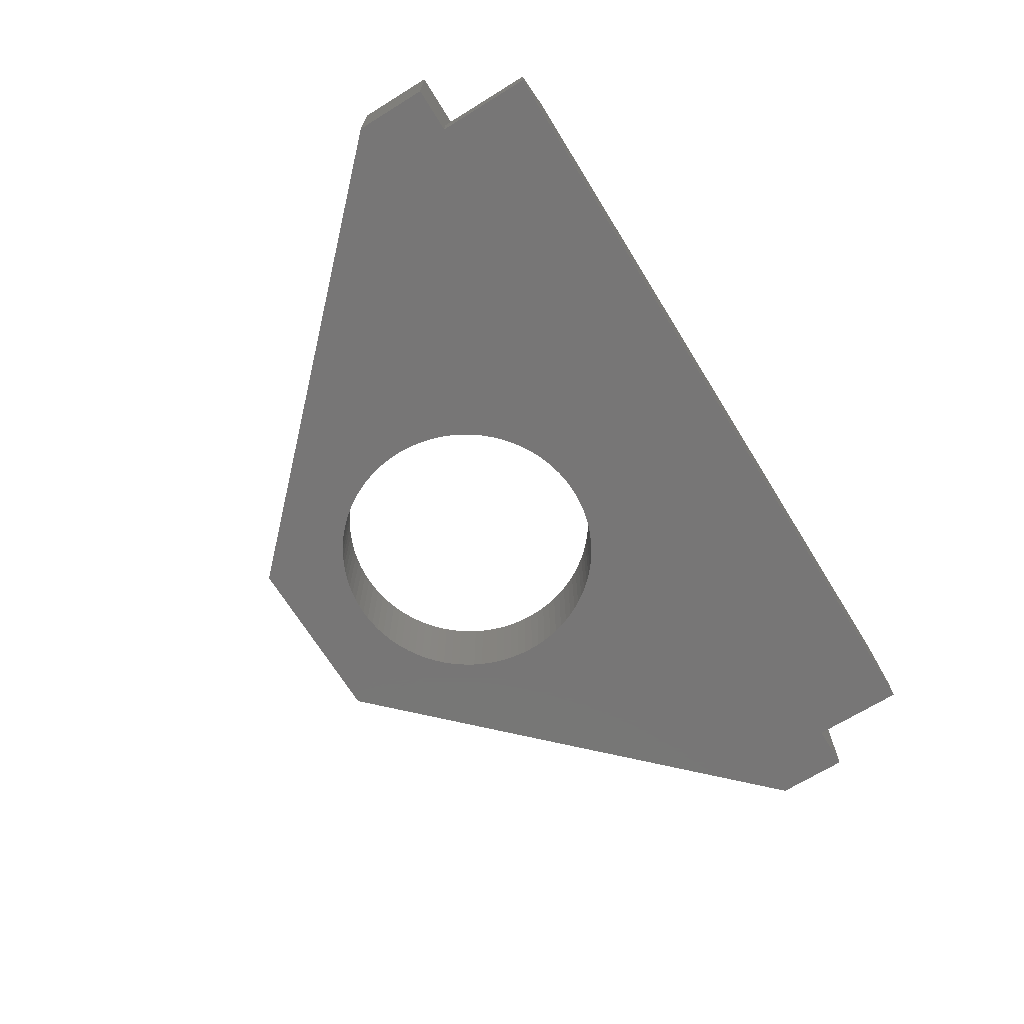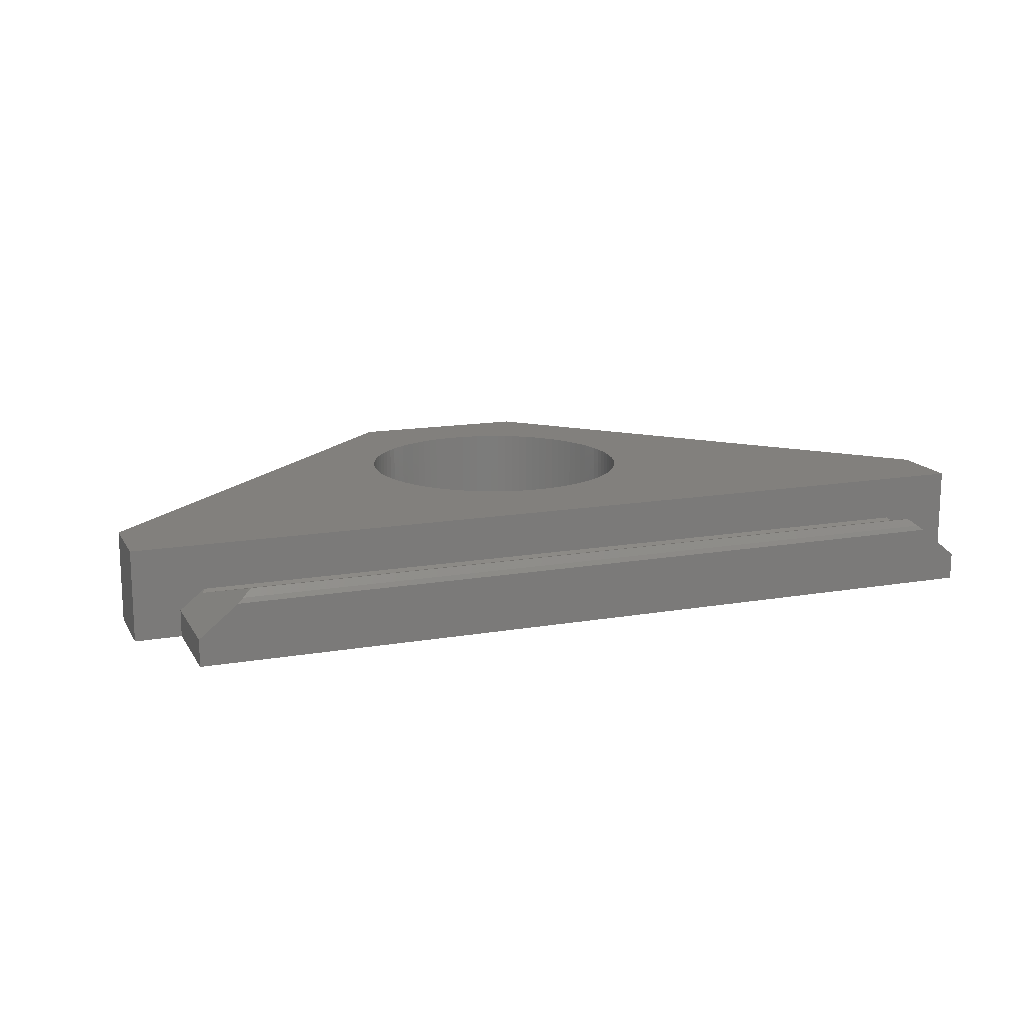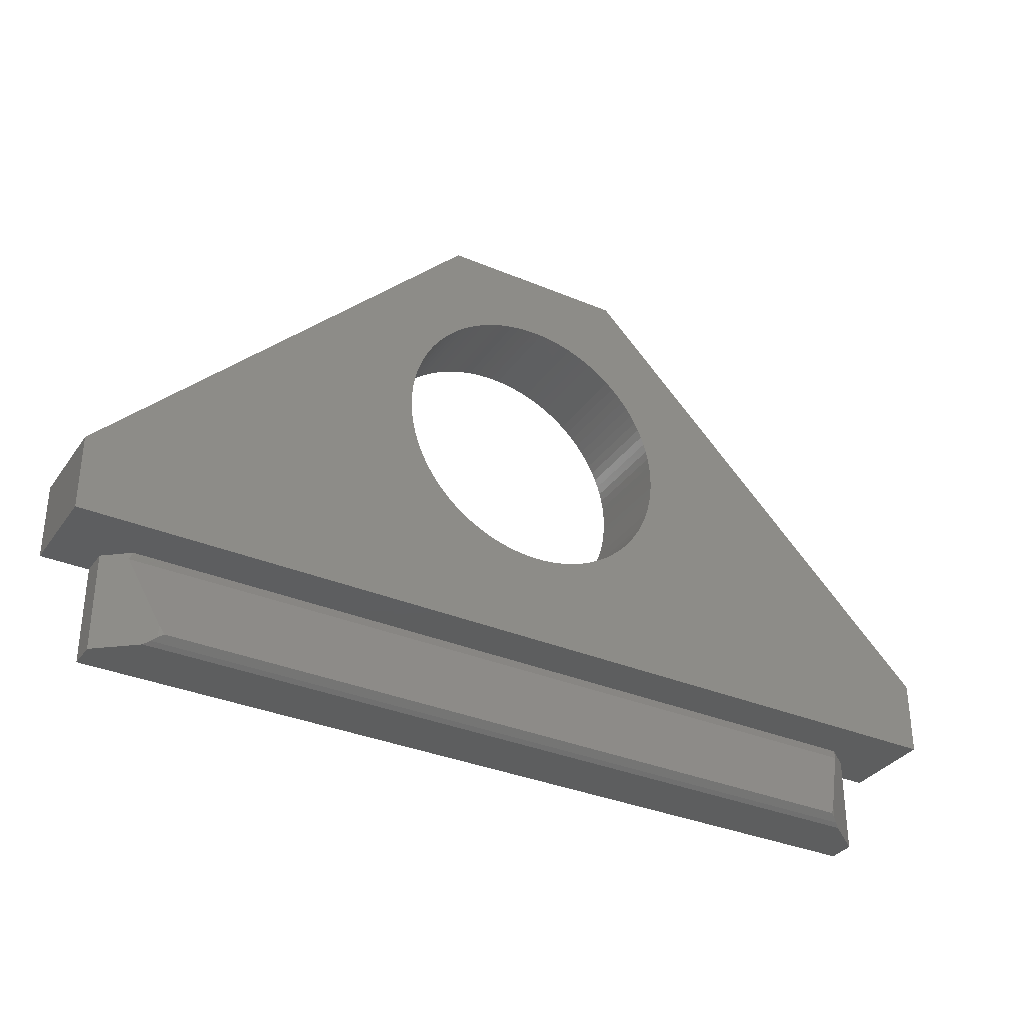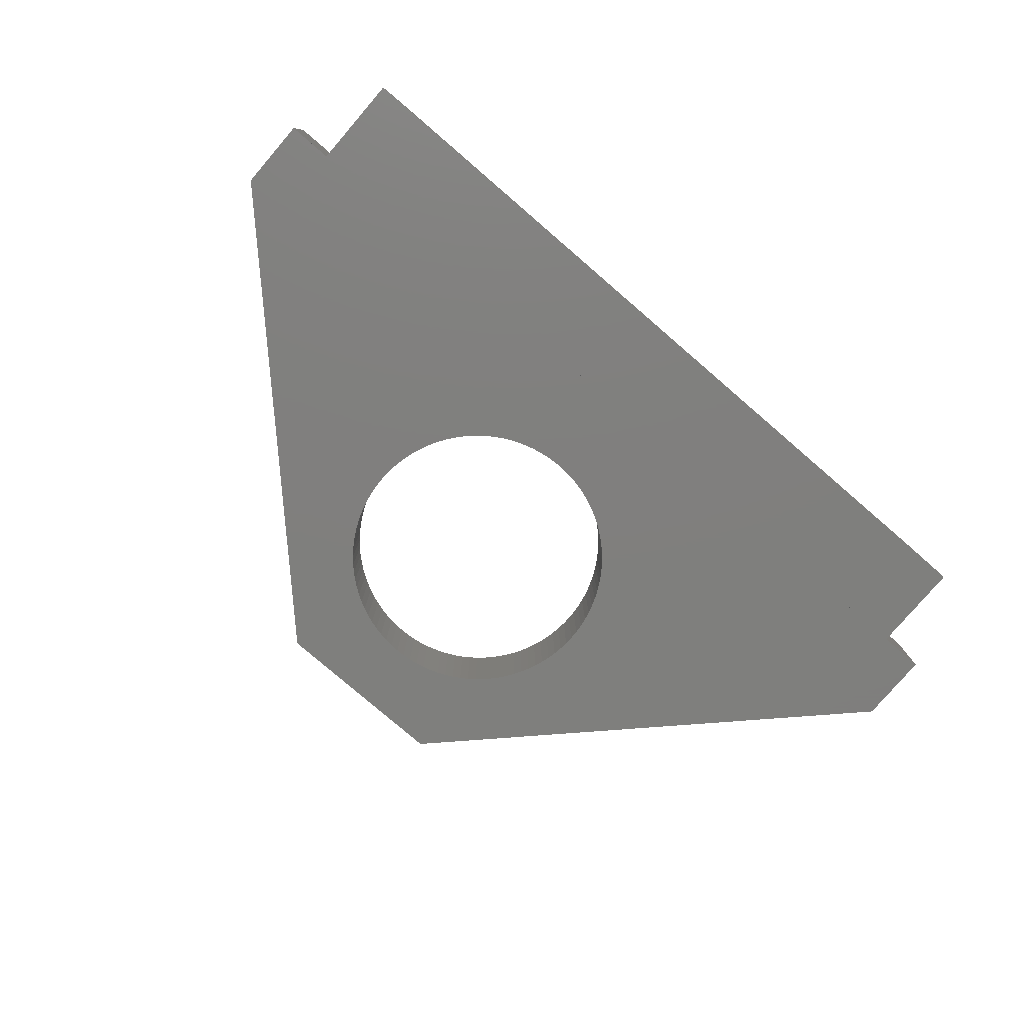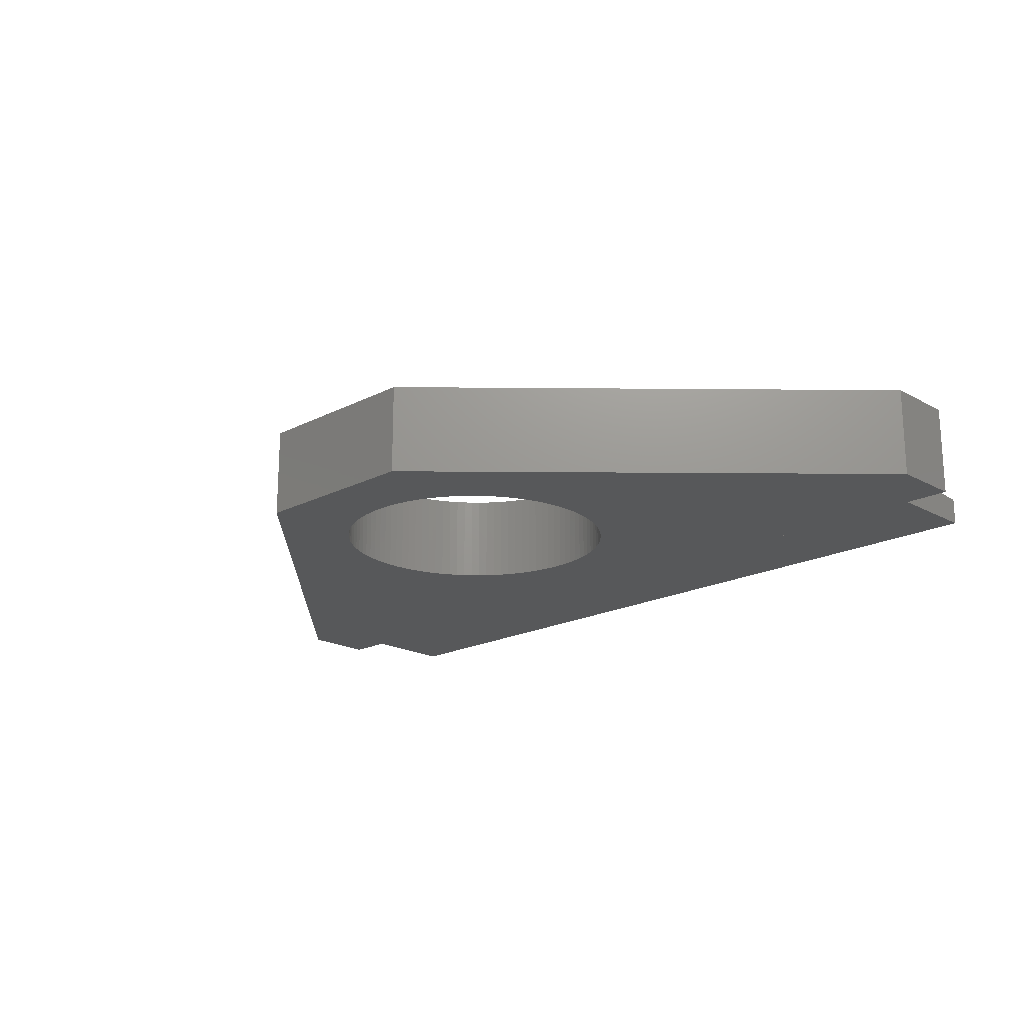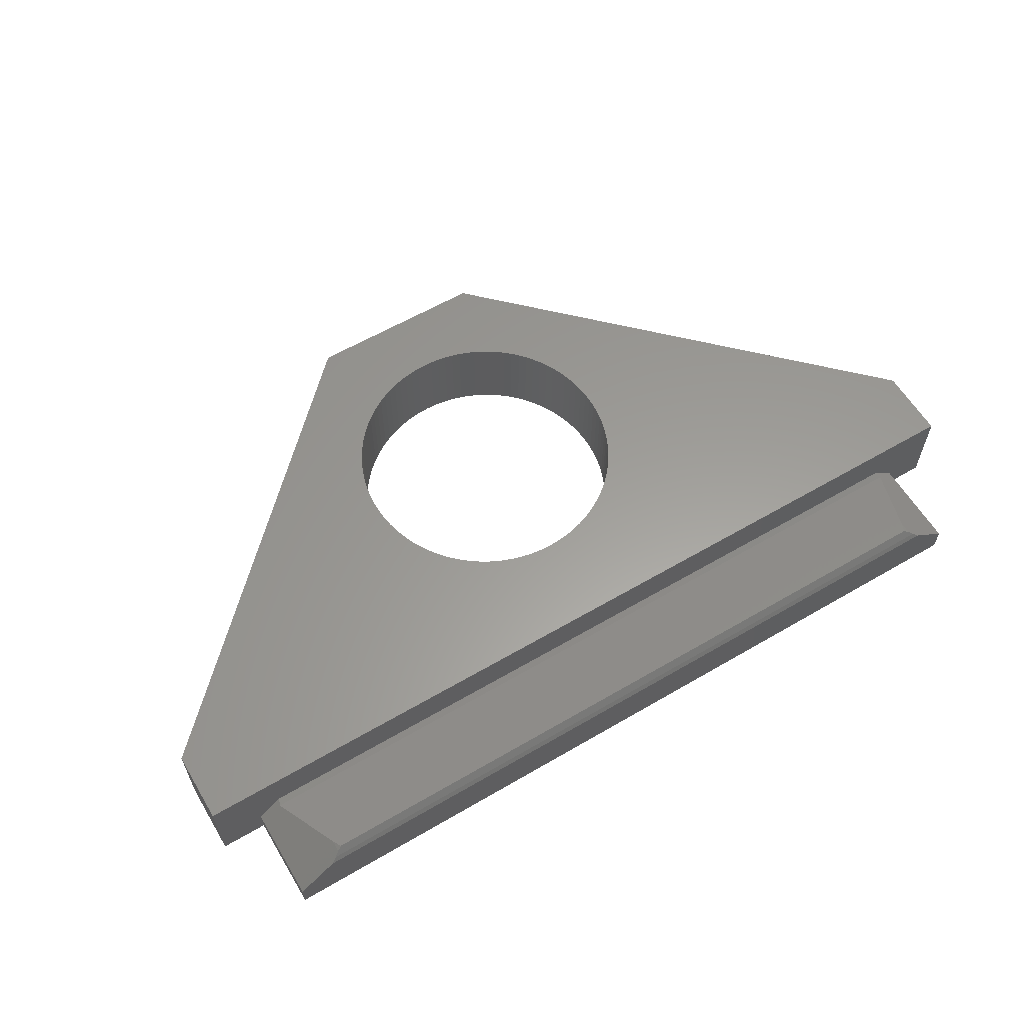
<metadata>
{"format":"stl","ext":"stl","renderer":"f3d","projection":"perspective","resolution":1024,"background":"white","views":[{"elev":-69.0,"azim":-58.3,"up":"+Z"},{"elev":14.9,"azim":-20.4,"up":"+Z"},{"elev":-33.6,"azim":-29.9,"up":"+Y"},{"elev":-79.2,"azim":-40.7,"up":"+Z"},{"elev":-19.2,"azim":-135.9,"up":"+Z"},{"elev":60.2,"azim":-30.9,"up":"+Z"}]}
</metadata>
<code>
# stl→obj: 238 verts, 476 faces
v 25 3.991 5
v 4.991 24 0
v 4.991 24 5
v 25 3.991 0
v 7.635 12.17 5
v 7.65 12.65 5
v 7.635 13.13 5
v 7.59 13.61 5
v 7.514 14.08 5
v 7.41 14.55 5
v 7.276 15.01 5
v 7.113 15.47 5
v 6.922 15.91 5
v 6.704 16.34 5
v 6.459 16.75 5
v 6.189 17.15 5
v 5.894 17.53 5
v 5.577 17.89 5
v 5.237 18.23 5
v 4.876 18.54 5
v 4.497 18.84 5
v 4.099 19.11 5
v 3.685 19.35 5
v 3.257 19.57 5
v 2.816 19.76 5
v 2.364 19.93 5
v 1.902 20.06 5
v 1.433 20.16 5
v 0.9588 20.24 5
v 0.4803 20.28 5
v 0 20.3 5
v -4.991 24 5
v -0.4803 20.28 5
v -0.9588 20.24 5
v -1.433 20.16 5
v -1.902 20.06 5
v -2.364 19.93 5
v -2.816 19.76 5
v -3.257 19.57 5
v -3.685 19.35 5
v -4.099 19.11 5
v -4.497 18.84 5
v -4.876 18.54 5
v -5.237 18.23 5
v -5.577 17.89 5
v -5.894 17.53 5
v -6.189 17.15 5
v -6.459 16.75 5
v -6.704 16.34 5
v -6.922 15.91 5
v -25 3.991 5
v -7.113 15.47 5
v -7.276 15.01 5
v -7.635 13.13 5
v -7.65 12.65 5
v -7.59 13.61 5
v -7.514 14.08 5
v -7.41 14.55 5
v 7.59 11.69 5
v 7.514 11.22 5
v 7.41 10.75 5
v 7.276 10.29 5
v 7.113 9.834 5
v 6.922 9.393 5
v 6.704 8.965 5
v 6.459 8.551 5
v 6.189 8.153 5
v 25 0 5
v 5.894 7.774 5
v 5.577 7.413 5
v 5.237 7.073 5
v 4.876 6.756 5
v 4.497 6.461 5
v 4.099 6.191 5
v 3.685 5.946 5
v 3.257 5.728 5
v 2.816 5.537 5
v 2.364 5.374 5
v 1.902 5.24 5
v 1.433 5.136 5
v 0.9588 5.06 5
v 0.4803 5.015 5
v 0 5 5
v -25 0 5
v -0.4803 5.015 5
v -0.9588 5.06 5
v -1.433 5.136 5
v -7.635 12.17 5
v -7.59 11.69 5
v -7.514 11.22 5
v -7.41 10.75 5
v -7.276 10.29 5
v -7.113 9.834 5
v -6.922 9.393 5
v -6.704 8.965 5
v -6.459 8.551 5
v -6.189 8.153 5
v -5.894 7.774 5
v -5.577 7.413 5
v -5.237 7.073 5
v -4.876 6.756 5
v -4.497 6.461 5
v -4.099 6.191 5
v -3.685 5.946 5
v -3.257 5.728 5
v -2.816 5.537 5
v -2.364 5.374 5
v -1.902 5.24 5
v 6.189 8.153 0
v 25 0 0
v 7.635 12.17 0
v 7.65 12.65 0
v 7.59 11.69 0
v 7.514 11.22 0
v 7.41 10.75 0
v 7.276 10.29 0
v 7.113 9.834 0
v 6.922 9.393 0
v 6.704 8.965 0
v 6.459 8.551 0
v 5.894 7.774 0
v 5.577 7.413 0
v 5.237 7.073 0
v 4.876 6.756 0
v 4.497 6.461 0
v 4.099 6.191 0
v 3.685 5.946 0
v 3.257 5.728 0
v 2.816 5.537 0
v 2.364 5.374 0
v 1.902 5.24 0
v 1.433 5.136 0
v 0.9588 5.06 0
v 0.4803 5.015 0
v 0 5 0
v -25 0 0
v -0.4803 5.015 0
v -0.9588 5.06 0
v -7.59 11.69 0
v -25 3.991 0
v -7.635 12.17 0
v -7.514 11.22 0
v -7.41 10.75 0
v -7.276 10.29 0
v -7.113 9.834 0
v -6.922 9.393 0
v -6.704 8.965 0
v -6.459 8.551 0
v -6.189 8.153 0
v -5.894 7.774 0
v -5.577 7.413 0
v -5.237 7.073 0
v -4.876 6.756 0
v -4.497 6.461 0
v -4.099 6.191 0
v -3.685 5.946 0
v -3.257 5.728 0
v -2.816 5.537 0
v -2.364 5.374 0
v -1.902 5.24 0
v -1.433 5.136 0
v 7.635 13.13 0
v 7.59 13.61 0
v 7.514 14.08 0
v 7.41 14.55 0
v 7.276 15.01 0
v 7.113 15.47 0
v 6.922 15.91 0
v 6.704 16.34 0
v 6.459 16.75 0
v 6.189 17.15 0
v 5.894 17.53 0
v 5.577 17.89 0
v 5.237 18.23 0
v 4.876 18.54 0
v 4.497 18.84 0
v 4.099 19.11 0
v 3.685 19.35 0
v 3.257 19.57 0
v 2.816 19.76 0
v 2.364 19.93 0
v 1.902 20.06 0
v 1.433 20.16 0
v 0.9588 20.24 0
v 0.4803 20.28 0
v 0 20.3 0
v -4.991 24 0
v -0.4803 20.28 0
v -0.9588 20.24 0
v -1.433 20.16 0
v -1.902 20.06 0
v -2.364 19.93 0
v -2.816 19.76 0
v -3.257 19.57 0
v -3.685 19.35 0
v -4.099 19.11 0
v -4.497 18.84 0
v -4.876 18.54 0
v -5.237 18.23 0
v -5.577 17.89 0
v -5.894 17.53 0
v -6.189 17.15 0
v -6.459 16.75 0
v -6.704 16.34 0
v -6.922 15.91 0
v -7.113 15.47 0
v -7.276 15.01 0
v -7.41 14.55 0
v -7.65 12.65 0
v -7.635 13.13 0
v -7.59 13.61 0
v -7.514 14.08 0
v -21.18 0 2.533
v -22.5 0 1.464
v -22.5 0 9.992e-16
v 22.5 0 9.992e-16
v 21.18 0 2.533
v 22.5 0 1.464
v -22.5 -0.35 1.077e-15
v -22.5 -0.35 1.464
v 21.31 -0.35 2.425
v -21.31 -0.35 2.425
v 22.5 -5.2 1.464
v 22.5 -0.35 1.077e-15
v 22.5 -0.35 1.464
v 22.5 -5.2 2.154e-15
v -19.84 -4.214 3.62
v 19.84 -4.214 3.62
v 19.59 -4.74 3.783
v -19.59 -4.74 3.783
v -22.5 -5.2 2.154e-15
v -20.4 -5.2 3.166
v -22.5 -5.2 1.464
v 20.4 -5.2 3.166
v 20.1 -5.042 3.409
v -20.1 -5.042 3.409
v -19.84 -4.871 3.62
v 19.84 -4.871 3.62
f 1 2 3
f 2 1 4
f 5 1 6
f 1 7 6
f 1 8 7
f 1 9 8
f 1 10 9
f 1 11 10
f 1 12 11
f 1 13 12
f 3 13 1
f 13 3 14
f 14 3 15
f 15 3 16
f 16 3 17
f 17 3 18
f 18 3 19
f 3 20 19
f 3 21 20
f 3 22 21
f 3 23 22
f 3 24 23
f 3 25 24
f 3 26 25
f 3 27 26
f 3 28 27
f 3 29 28
f 3 30 29
f 3 31 30
f 32 31 3
f 31 32 33
f 33 32 34
f 34 32 35
f 35 32 36
f 36 32 37
f 37 32 38
f 38 32 39
f 39 32 40
f 32 41 40
f 32 42 41
f 32 43 42
f 32 44 43
f 32 45 44
f 32 46 45
f 32 47 46
f 32 48 47
f 32 49 48
f 32 50 49
f 51 50 32
f 50 51 52
f 52 51 53
f 54 51 55
f 56 51 54
f 57 51 56
f 58 51 57
f 53 51 58
f 59 1 5
f 60 1 59
f 61 1 60
f 62 1 61
f 63 1 62
f 64 1 63
f 65 1 64
f 66 1 65
f 67 1 66
f 1 67 68
f 69 68 67
f 70 68 69
f 71 68 70
f 72 68 71
f 73 68 72
f 74 68 73
f 75 68 74
f 76 68 75
f 77 68 76
f 78 68 77
f 79 68 78
f 80 68 79
f 81 68 80
f 82 68 81
f 83 68 82
f 84 83 85
f 84 85 86
f 84 86 87
f 51 88 55
f 51 89 88
f 51 90 89
f 51 91 90
f 51 92 91
f 51 93 92
f 51 94 93
f 51 95 94
f 51 96 95
f 51 97 96
f 84 97 51
f 97 84 98
f 98 84 99
f 99 84 100
f 100 84 101
f 101 84 102
f 102 84 103
f 103 84 104
f 104 84 105
f 105 84 106
f 106 84 107
f 107 84 108
f 108 84 87
f 83 84 68
f 109 4 110
f 4 111 112
f 4 113 111
f 4 114 113
f 4 115 114
f 4 116 115
f 4 117 116
f 4 118 117
f 4 119 118
f 4 120 119
f 4 109 120
f 110 121 109
f 110 122 121
f 110 123 122
f 110 124 123
f 110 125 124
f 110 126 125
f 110 127 126
f 110 128 127
f 110 129 128
f 110 130 129
f 110 131 130
f 110 132 131
f 110 133 132
f 110 134 133
f 110 135 134
f 136 135 110
f 135 136 137
f 137 136 138
f 139 140 141
f 142 140 139
f 143 140 142
f 144 140 143
f 145 140 144
f 146 140 145
f 147 140 146
f 148 140 147
f 149 140 148
f 140 149 136
f 150 136 149
f 151 136 150
f 152 136 151
f 153 136 152
f 154 136 153
f 155 136 154
f 156 136 155
f 157 136 156
f 158 136 157
f 159 136 158
f 160 136 159
f 161 136 160
f 138 136 161
f 162 4 112
f 163 4 162
f 164 4 163
f 165 4 164
f 166 4 165
f 167 4 166
f 168 4 167
f 2 168 169
f 2 169 170
f 2 170 171
f 2 171 172
f 2 172 173
f 2 173 174
f 168 2 4
f 175 2 174
f 176 2 175
f 177 2 176
f 178 2 177
f 179 2 178
f 180 2 179
f 181 2 180
f 182 2 181
f 183 2 182
f 184 2 183
f 185 2 184
f 186 2 185
f 187 186 188
f 187 188 189
f 187 189 190
f 187 190 191
f 187 191 192
f 187 192 193
f 187 193 194
f 187 194 195
f 186 187 2
f 196 187 195
f 197 187 196
f 198 187 197
f 199 187 198
f 200 187 199
f 201 187 200
f 202 187 201
f 203 187 202
f 204 187 203
f 205 187 204
f 140 205 206
f 140 206 207
f 140 207 208
f 141 140 209
f 209 140 210
f 210 140 211
f 211 140 212
f 212 140 208
f 205 140 187
f 140 32 187
f 32 140 51
f 136 51 140
f 51 136 84
f 68 4 1
f 4 68 110
f 84 213 68
f 84 214 213
f 136 214 84
f 215 136 216
f 214 136 215
f 217 68 213
f 218 68 217
f 110 218 216
f 218 110 68
f 110 216 136
f 2 32 3
f 32 2 187
f 112 7 162
f 7 112 6
f 55 210 54
f 210 55 209
f 186 30 31
f 30 186 185
f 173 19 174
f 19 173 18
f 199 43 44
f 43 199 198
f 167 13 168
f 13 167 12
f 176 20 21
f 20 176 175
f 49 203 48
f 203 49 204
f 47 201 46
f 201 47 202
f 190 34 35
f 34 190 189
f 164 10 165
f 10 164 9
f 165 11 166
f 11 165 10
f 170 16 171
f 16 170 15
f 183 27 28
f 27 183 182
f 184 28 29
f 28 184 183
f 175 19 20
f 19 175 174
f 58 207 53
f 207 58 208
f 52 205 50
f 205 52 206
f 50 204 49
f 204 50 205
f 53 206 52
f 206 53 207
f 56 212 57
f 212 56 211
f 195 39 40
f 39 195 194
f 196 40 41
f 40 196 195
f 191 35 36
f 35 191 190
f 188 31 33
f 31 188 186
f 111 6 112
f 6 111 5
f 128 77 76
f 77 128 129
f 163 9 164
f 9 163 8
f 162 8 163
f 8 162 7
f 172 18 173
f 18 172 17
f 169 15 170
f 15 169 14
f 168 14 169
f 14 168 13
f 181 25 26
f 25 181 180
f 182 26 27
f 26 182 181
f 185 29 30
f 29 185 184
f 180 24 25
f 24 180 179
f 178 22 23
f 22 178 177
f 177 21 22
f 21 177 176
f 45 199 44
f 199 45 200
f 57 208 58
f 208 57 212
f 54 211 56
f 211 54 210
f 194 38 39
f 38 194 193
f 197 41 42
f 41 197 196
f 198 42 43
f 42 198 197
f 193 37 38
f 37 193 192
f 189 33 34
f 33 189 188
f 114 59 113
f 59 114 60
f 113 5 111
f 5 113 59
f 135 85 83
f 85 135 137
f 90 139 89
f 139 90 142
f 133 82 81
f 82 133 134
f 129 78 77
f 78 129 130
f 166 12 167
f 12 166 11
f 171 17 172
f 17 171 16
f 179 23 24
f 23 179 178
f 48 202 47
f 202 48 203
f 46 200 45
f 200 46 201
f 192 36 37
f 36 192 191
f 118 63 117
f 63 118 64
f 116 61 115
f 61 116 62
f 122 69 121
f 69 122 70
f 127 76 75
f 76 127 128
f 153 100 101
f 100 153 152
f 99 150 98
f 150 99 151
f 94 145 93
f 145 94 146
f 93 144 92
f 144 93 145
f 132 81 80
f 81 132 133
f 115 60 114
f 60 115 61
f 121 67 109
f 67 121 69
f 109 66 120
f 66 109 67
f 123 70 122
f 70 123 71
f 123 72 71
f 72 123 124
f 134 83 82
f 83 134 135
f 138 87 86
f 87 138 161
f 100 151 99
f 151 100 152
f 95 146 94
f 146 95 147
f 92 143 91
f 143 92 144
f 91 142 90
f 142 91 143
f 89 141 88
f 141 89 139
f 88 209 55
f 209 88 141
f 130 79 78
f 79 130 131
f 131 80 79
f 80 131 132
f 119 64 118
f 64 119 65
f 120 65 119
f 65 120 66
f 117 62 116
f 62 117 63
f 125 74 73
f 74 125 126
f 126 75 74
f 75 126 127
f 124 73 72
f 73 124 125
f 137 86 85
f 86 137 138
f 161 108 87
f 108 161 160
f 154 101 102
f 101 154 153
f 158 105 106
f 105 158 157
f 98 149 97
f 149 98 150
f 97 148 96
f 148 97 149
f 96 147 95
f 147 96 148
f 156 103 104
f 103 156 155
f 157 104 105
f 104 157 156
f 160 107 108
f 107 160 159
f 159 106 107
f 106 159 158
f 155 102 103
f 102 155 154
f 219 214 215
f 214 219 220
f 213 221 217
f 221 213 222
f 223 224 225
f 224 223 226
f 227 228 221
f 228 227 229
f 229 227 230
f 227 221 222
f 231 232 233
f 232 231 234
f 226 234 231
f 234 226 223
f 232 235 236
f 235 232 234
f 236 230 237
f 230 236 229
f 235 229 236
f 229 235 238
f 231 220 219
f 220 231 233
f 231 224 226
f 219 224 231
f 224 219 216
f 216 219 215
f 225 216 218
f 216 225 224
f 227 237 230
f 213 214 222
f 227 236 237
f 227 232 236
f 233 227 222
f 220 222 214
f 233 222 220
f 227 233 232
f 221 225 218
f 225 221 223
f 221 218 217
f 228 223 221
f 223 228 234
f 234 228 235
f 235 228 238
f 228 229 238

</code>
